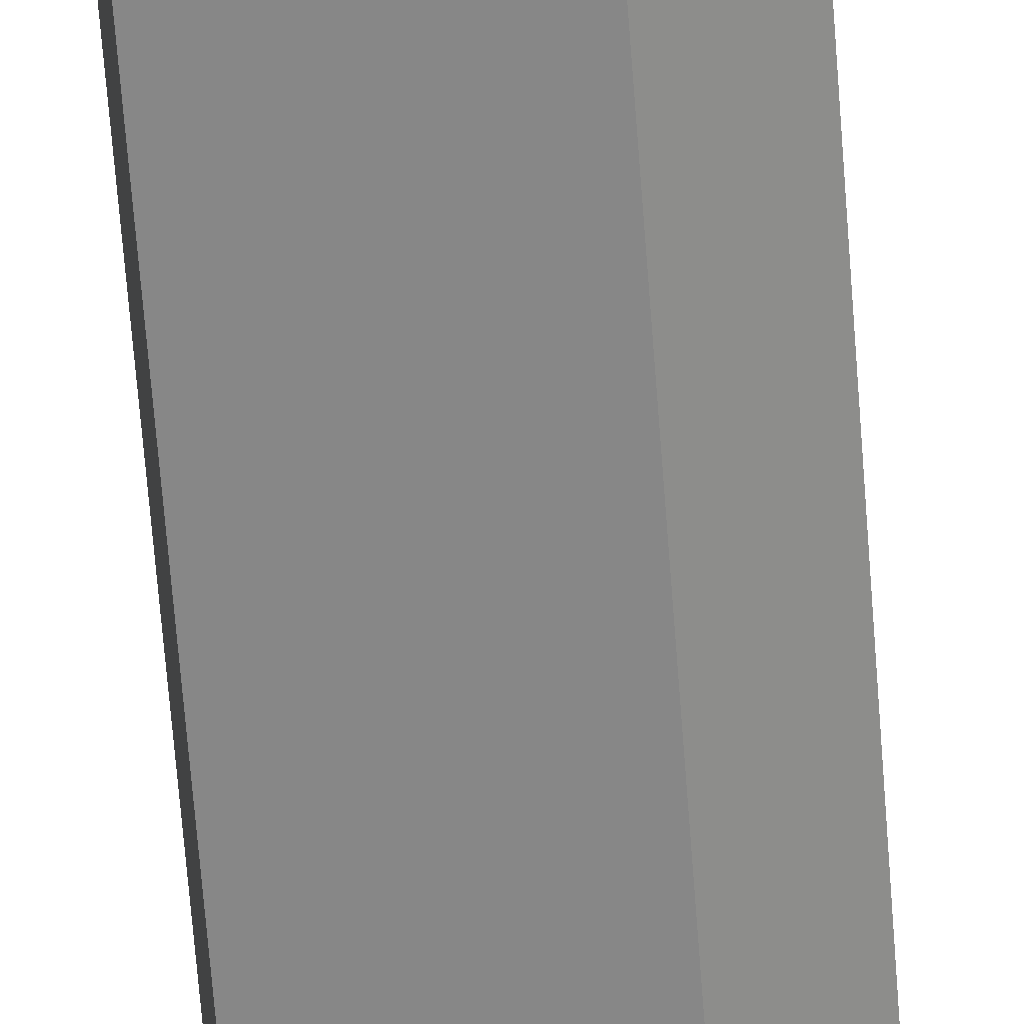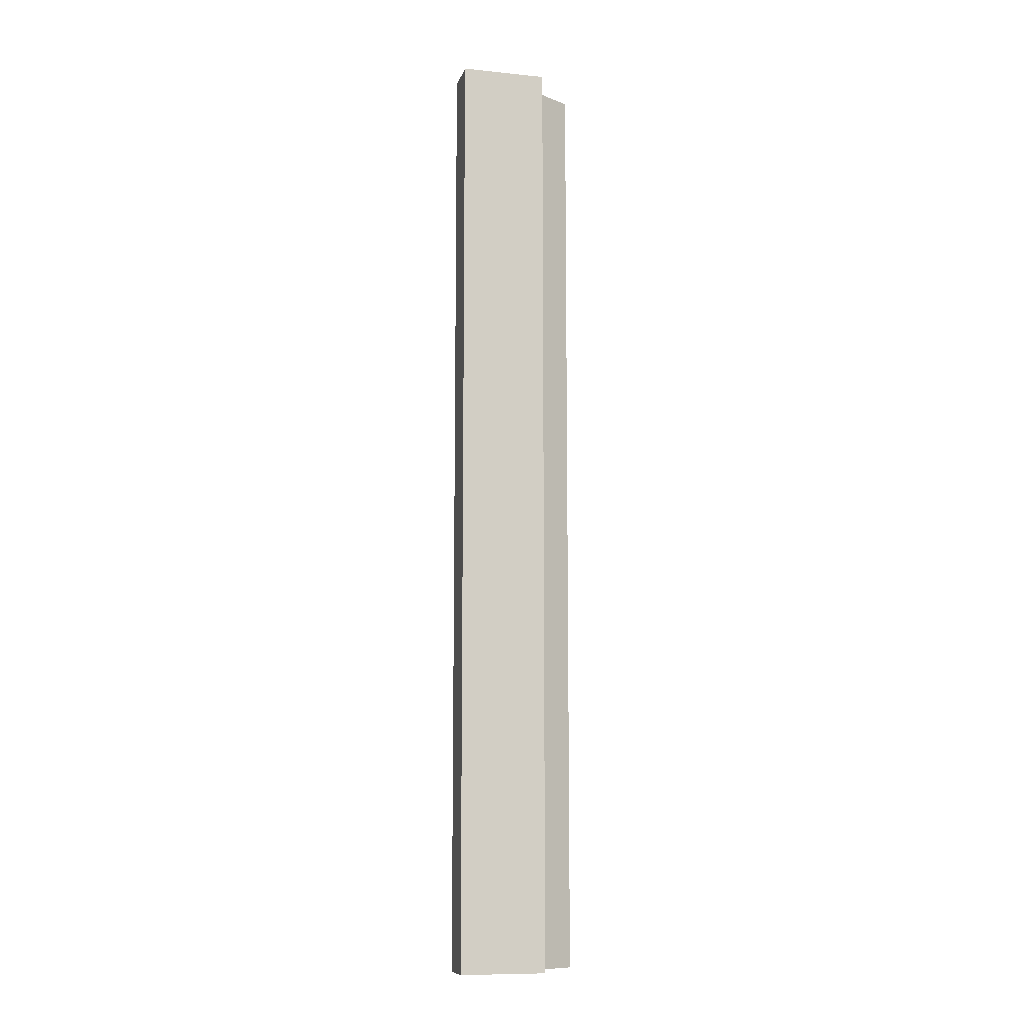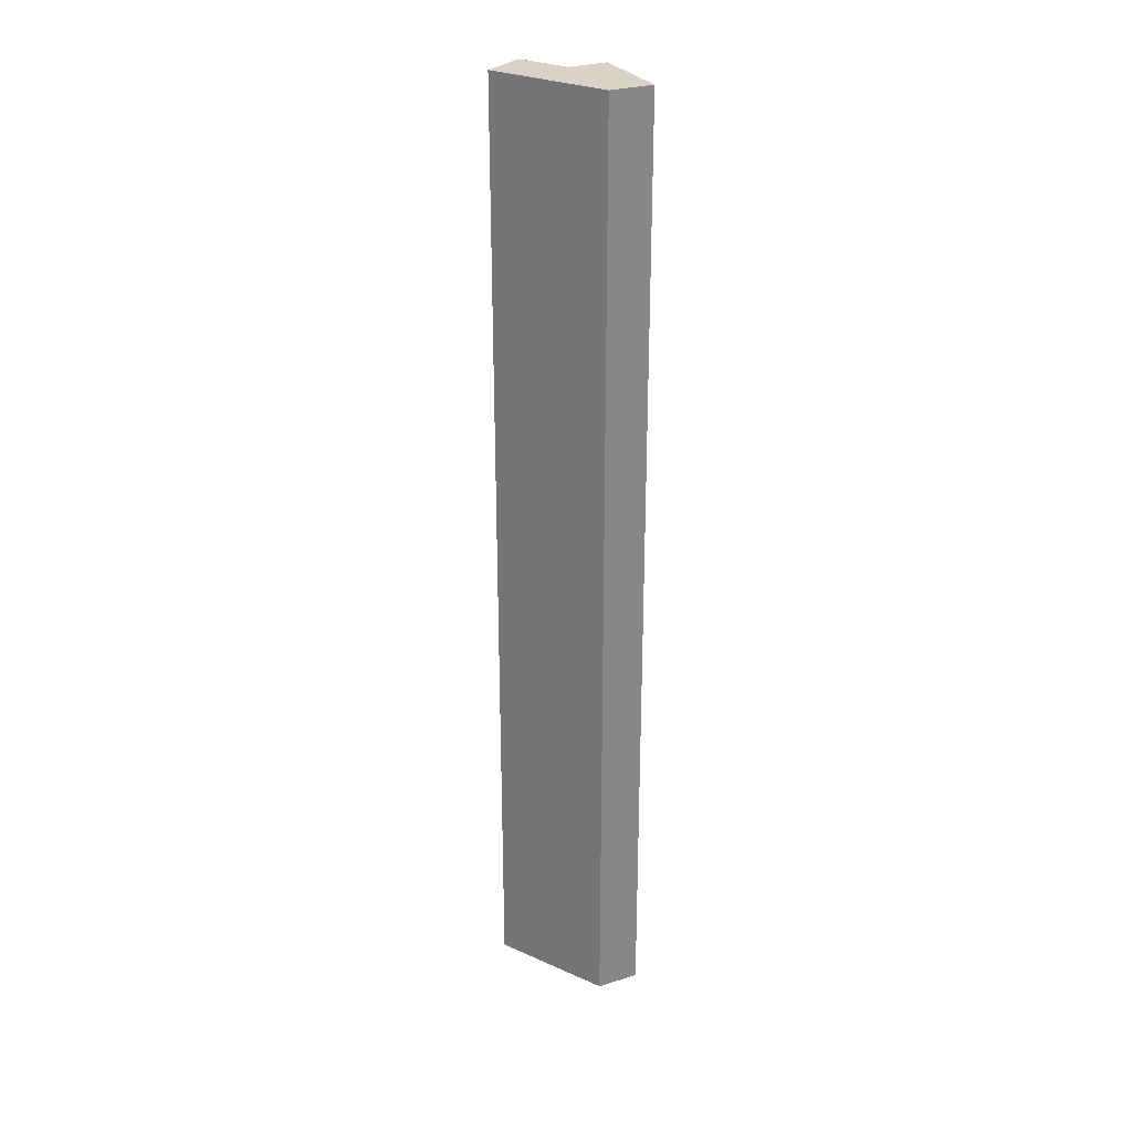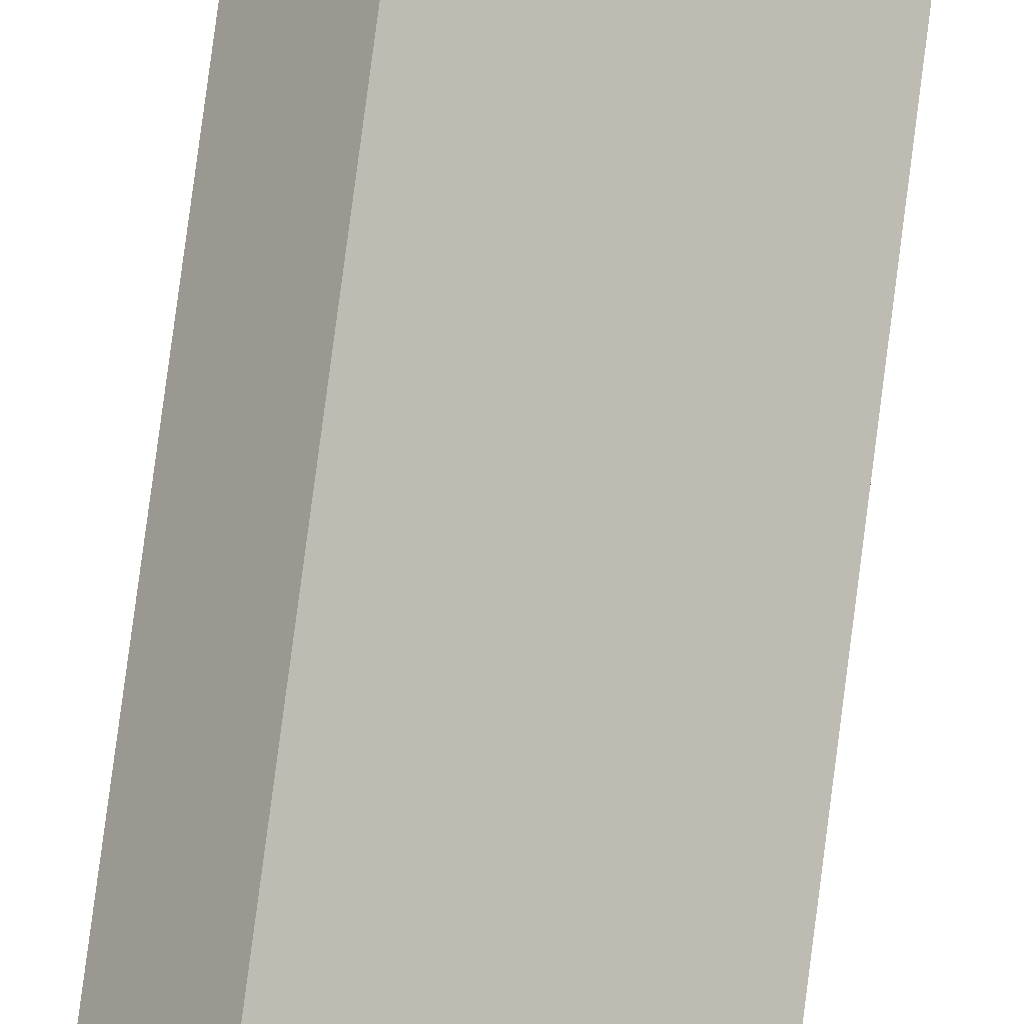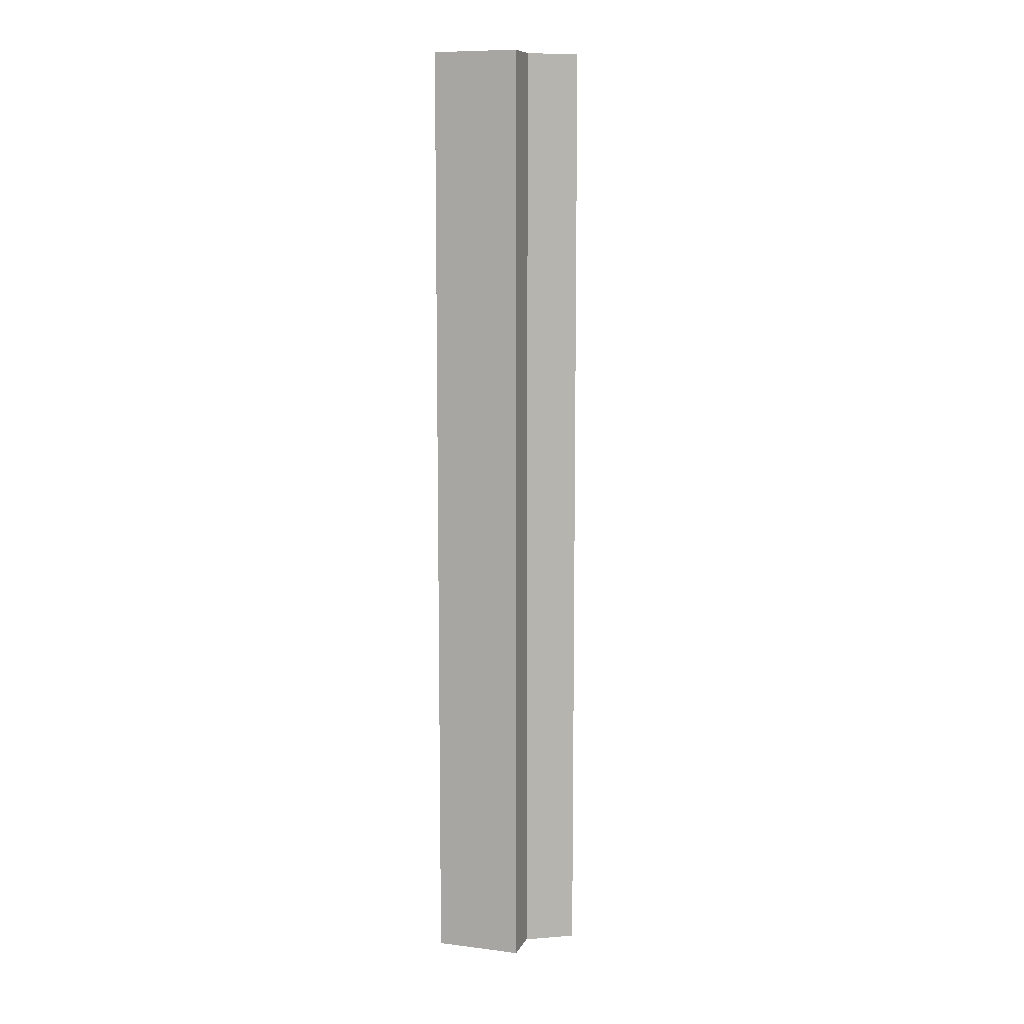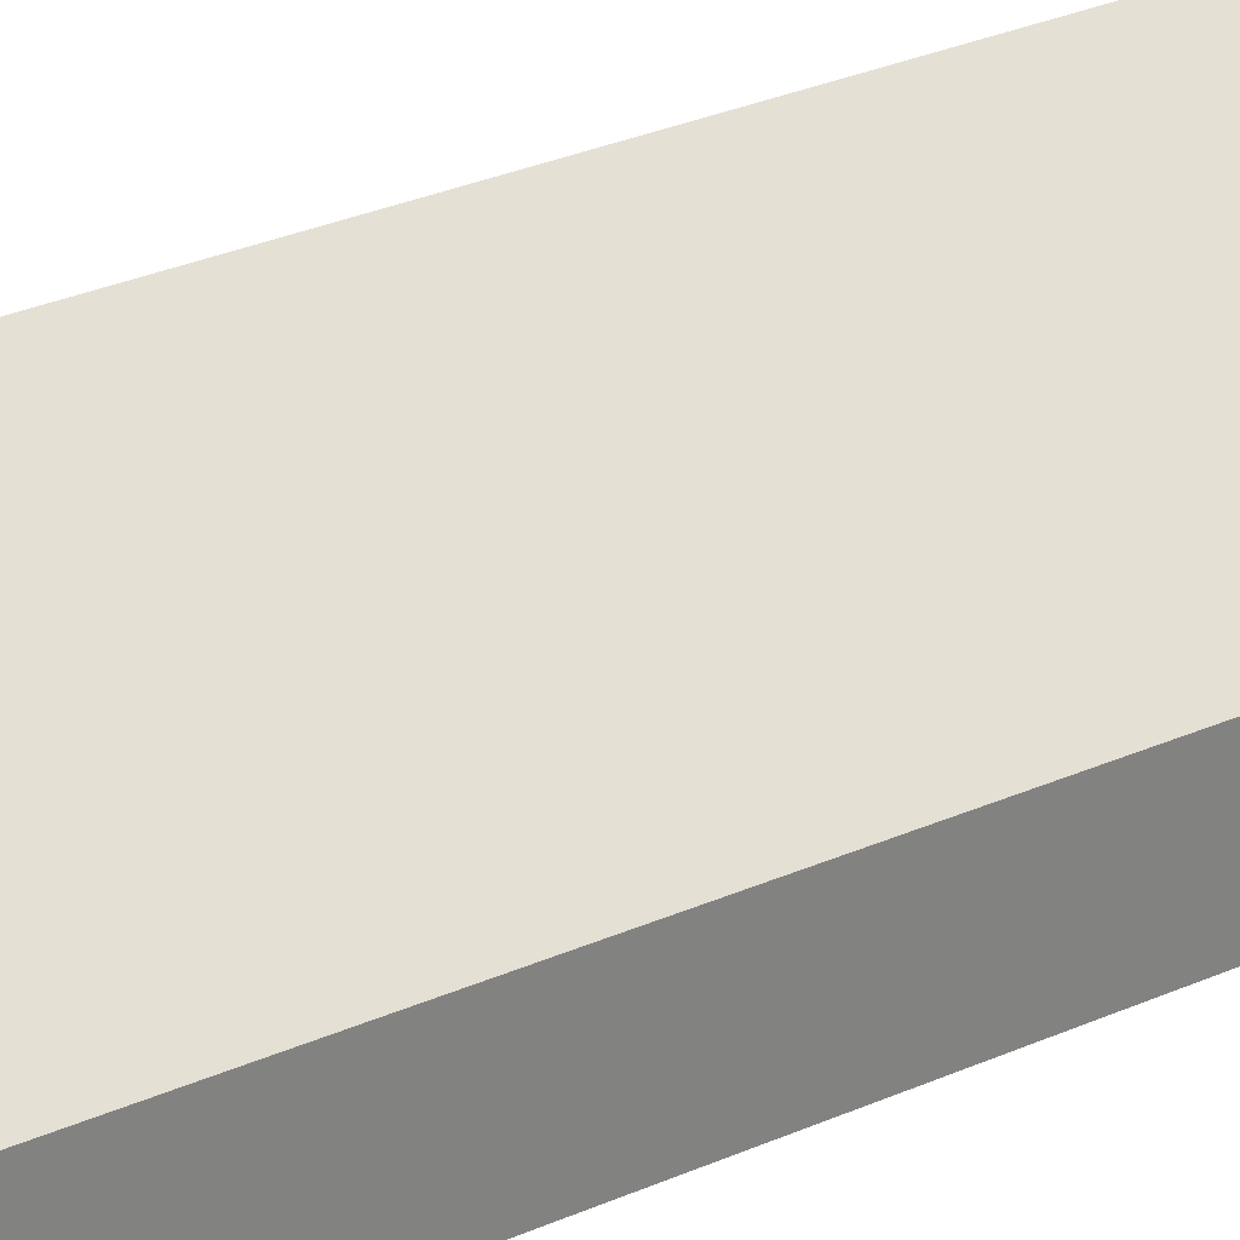
<metadata>
{"format":"obj","ext":"obj","renderer":"f3d","projection":"perspective","resolution":1024,"background":"white","views":[{"elev":-61.3,"azim":-175.8,"up":"+Z"},{"elev":-10.1,"azim":174.1,"up":"+Y"},{"elev":28.1,"azim":72.7,"up":"+Y"},{"elev":79.8,"azim":7.4,"up":"+Z"},{"elev":9.3,"azim":-153.3,"up":"+Y"},{"elev":16.7,"azim":41.6,"up":"+Z"}]}
</metadata>
<code>
v  0.157 17.66 0.191
v  0.755 17.66 -0.597
v  0 17.66 1.081e-15
v  0.555 17.66 0.675
v  2.183 17.66 -0.635
v  0.641 17.66 -1.305
v  0.884 17.66 -1.342
v  2.033 17.66 -1.516
v  2.339 17.66 -0.761
v  2.232 17.66 -1.547
v  2.339 4.66e-17 -0.761
v  2.232 9.473e-17 -1.547
v  0.641 7.991e-17 -1.305
v  2.033 9.283e-17 -1.516
v  0.884 8.217e-17 -1.342
v  0.755 3.656e-17 -0.597
v  0 0 0
v  0.555 -4.133e-17 0.675
v  0.157 -1.17e-17 0.191
v  2.183 3.888e-17 -0.635
g defaultobject
f 1 2 3
f 2 1 4
f 2 4 5
f 2 5 6
f 6 5 7
f 7 5 8
f 8 5 9
f 8 9 10
f 11 10 9
f 10 11 12
f 12 8 10
f 8 12 7
f 7 12 6
f 6 12 13
f 13 12 14
f 13 14 15
f 13 2 6
f 2 13 16
f 16 3 2
f 3 16 17
f 17 1 3
f 1 17 4
f 4 17 18
f 18 17 19
f 5 11 9
f 11 5 4
f 11 4 20
f 20 4 18
f 16 19 17
f 19 16 18
f 18 16 20
f 20 16 13
f 20 13 15
f 20 15 14
f 20 14 11
f 11 14 12

</code>
